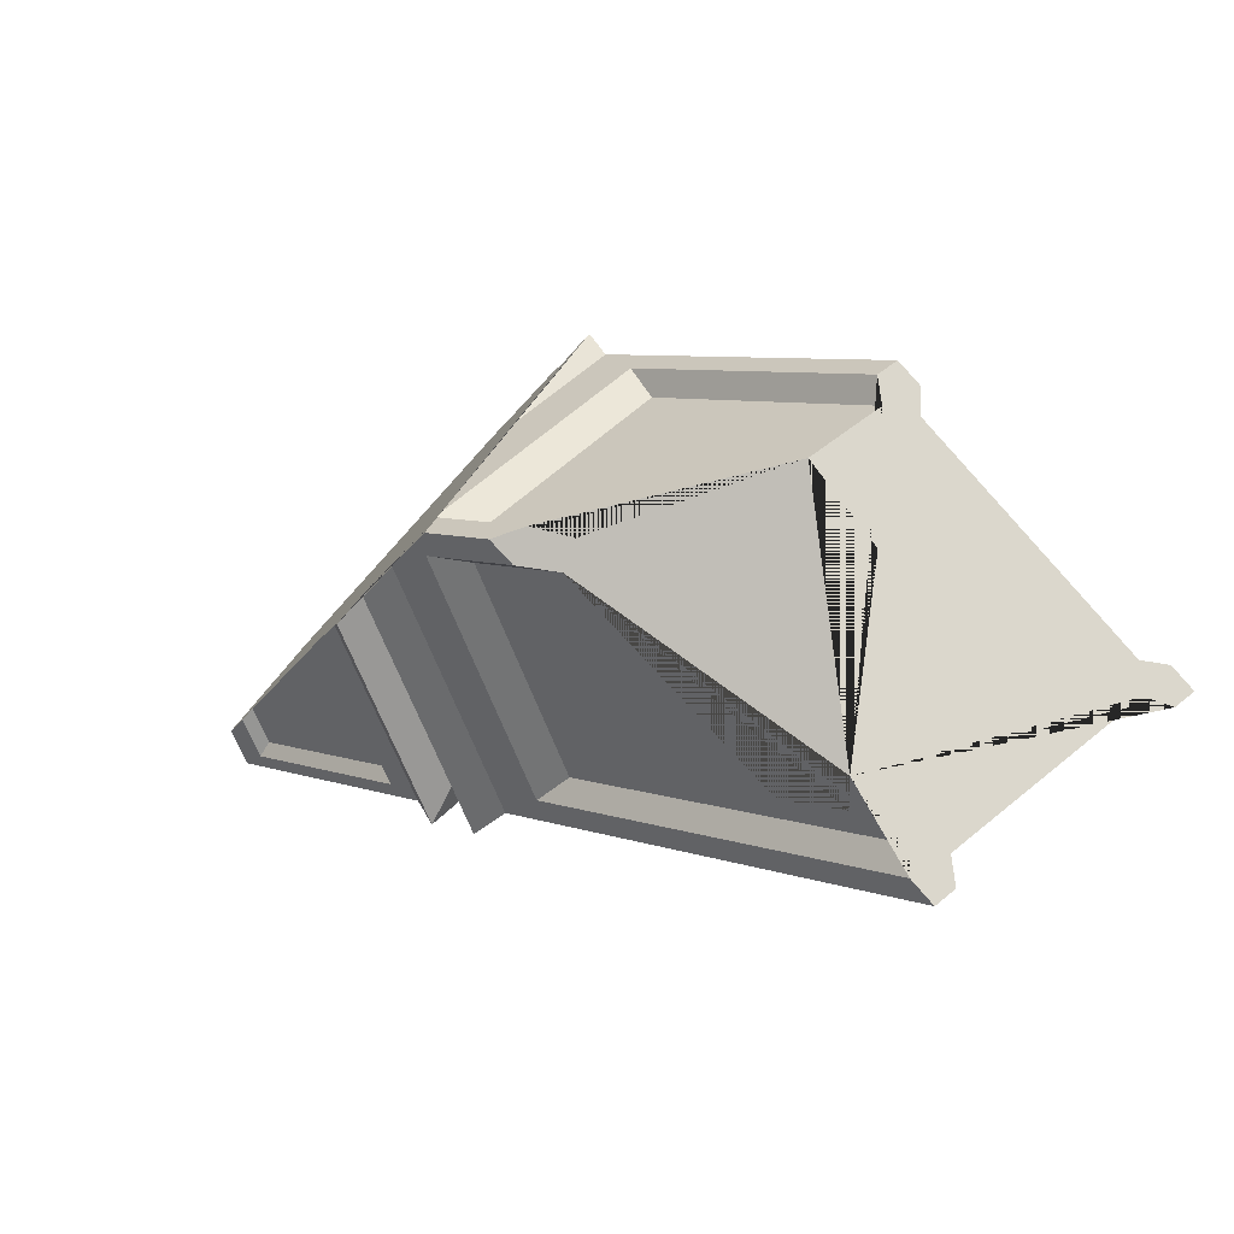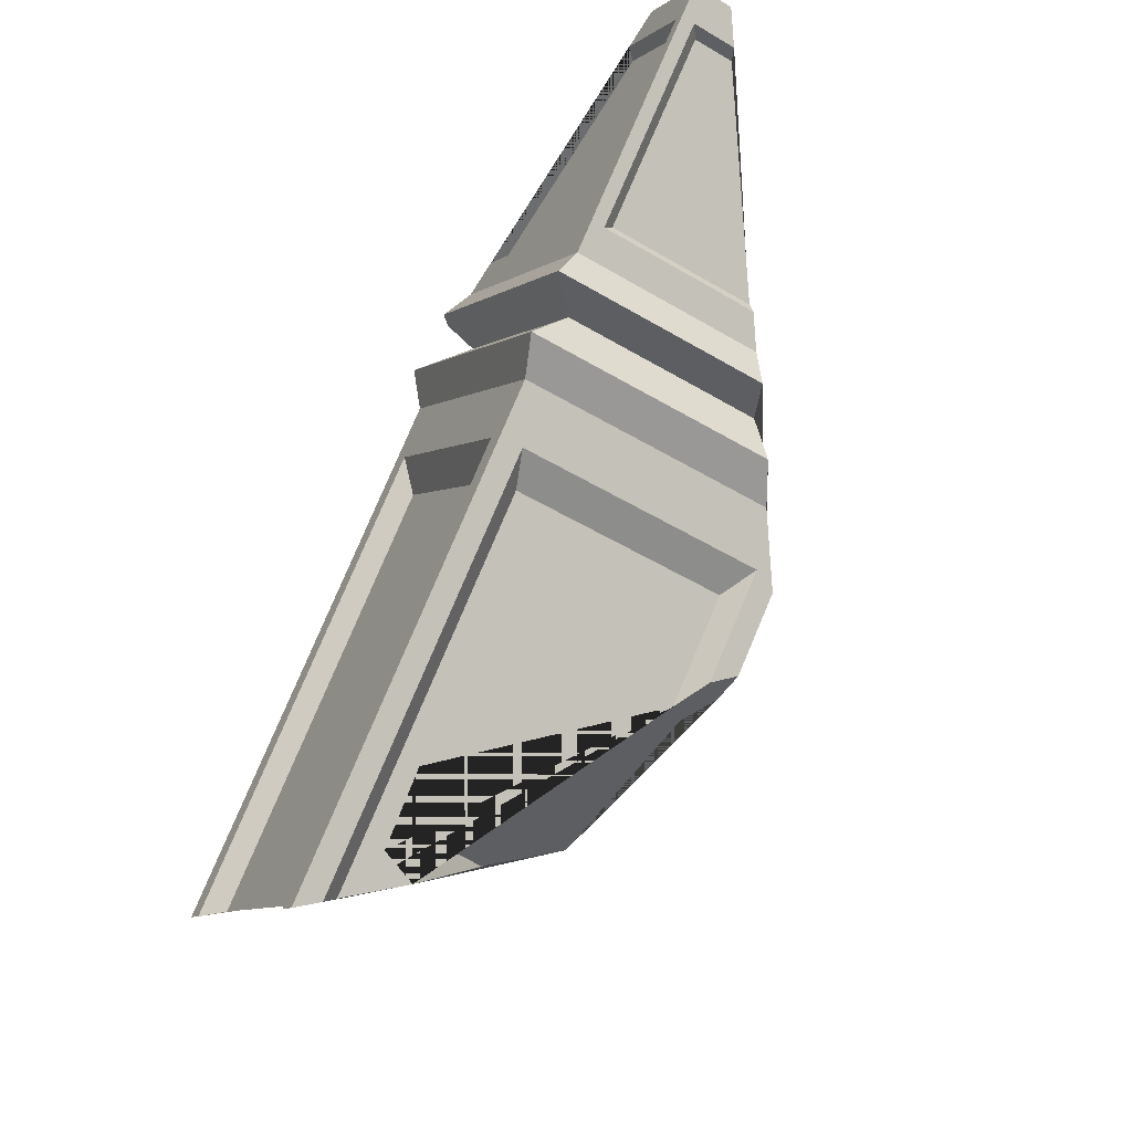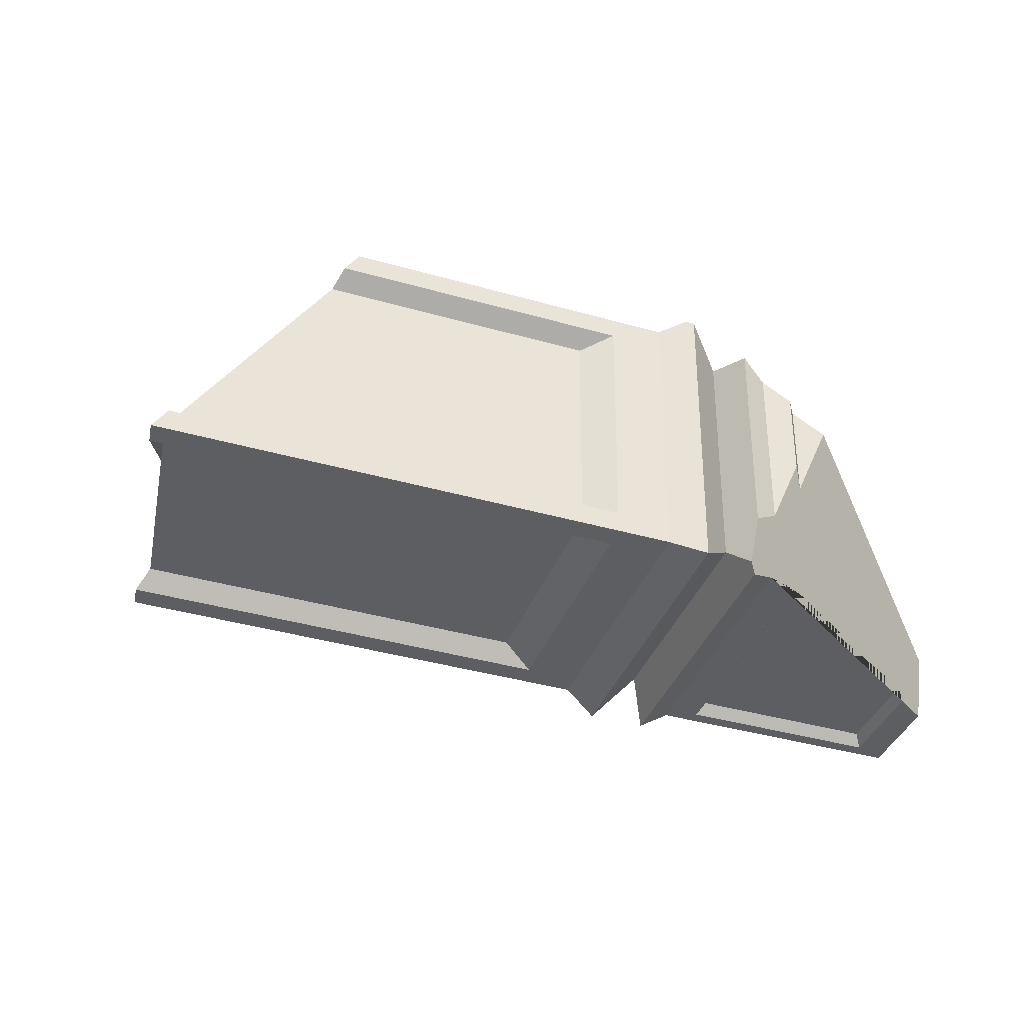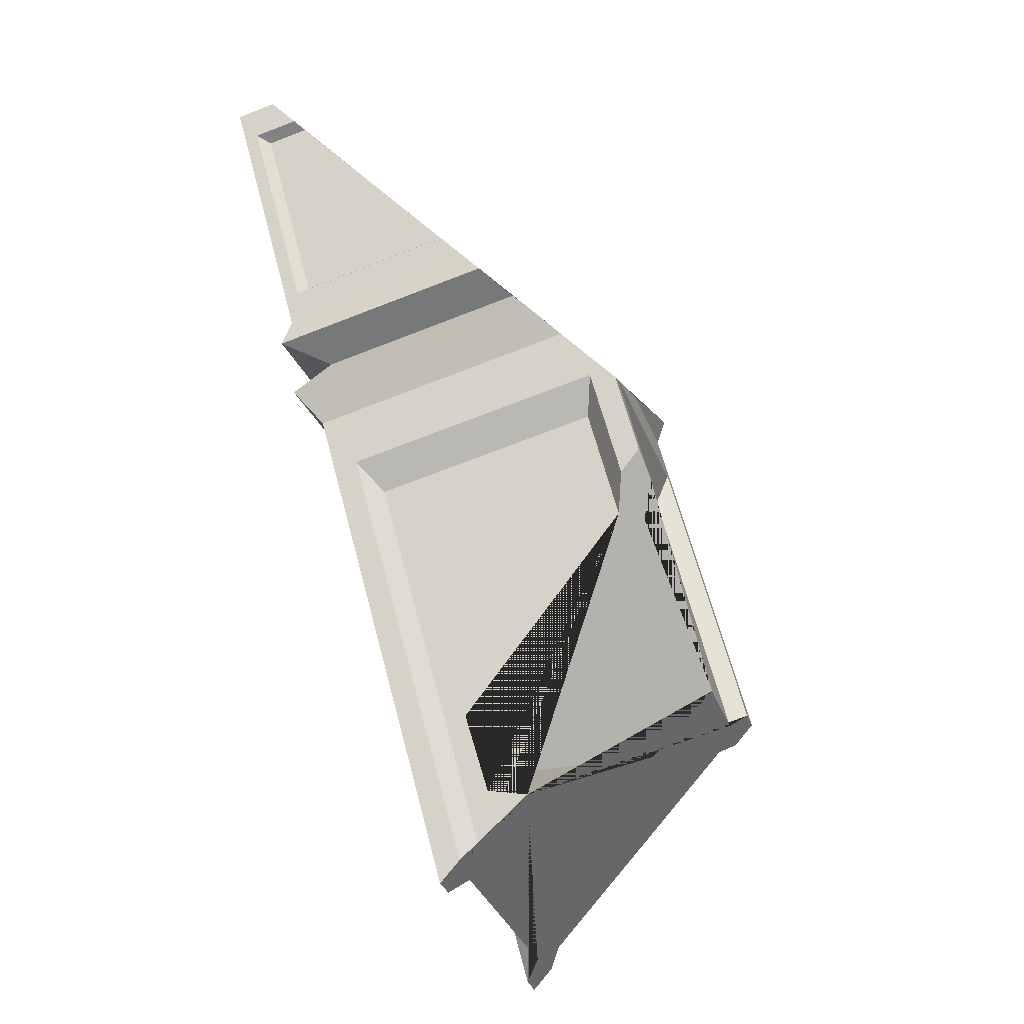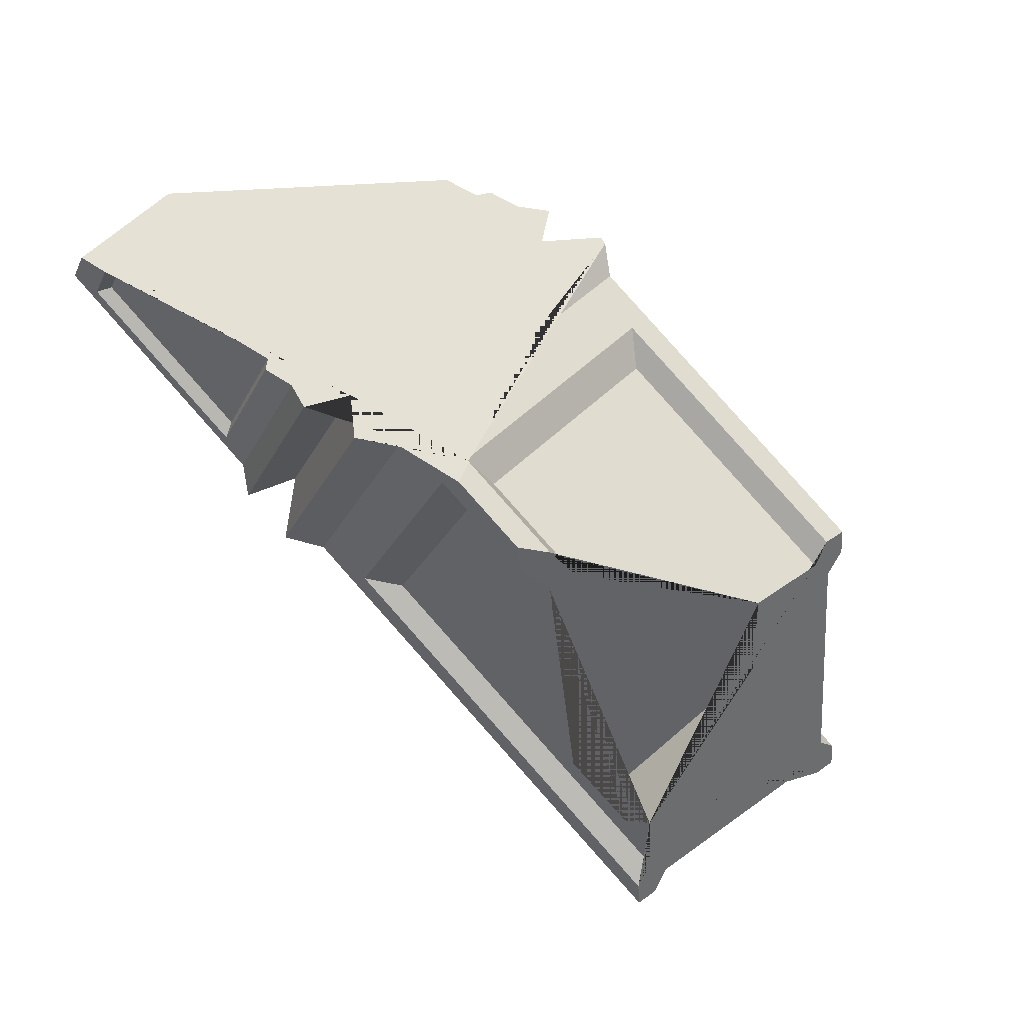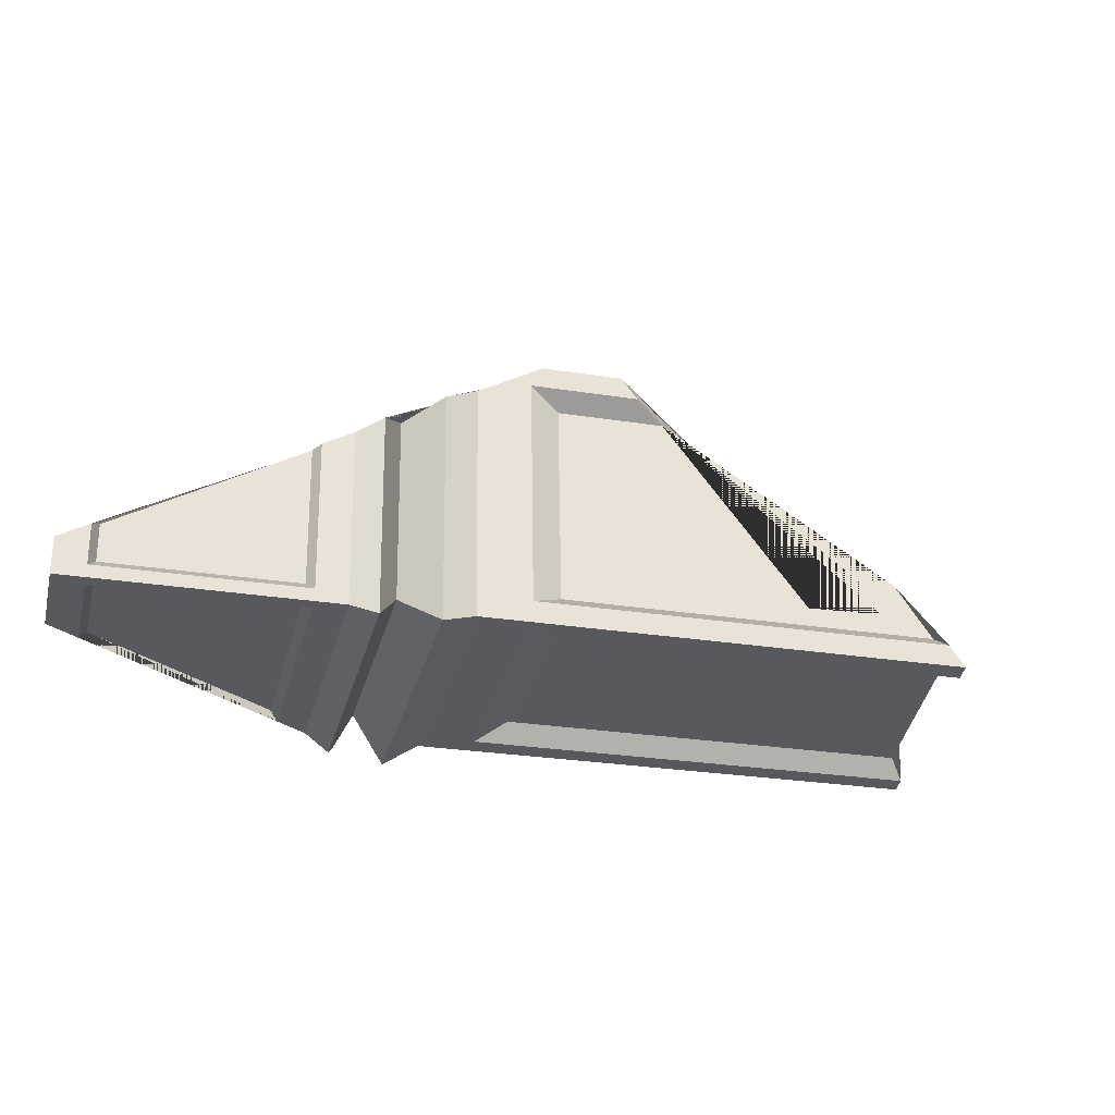
<metadata>
{"format":"obj","ext":"obj","renderer":"f3d","projection":"perspective","resolution":1024,"background":"white","views":[{"elev":-64.1,"azim":-162.0,"up":"+Z"},{"elev":-51.9,"azim":55.0,"up":"+Z"},{"elev":-35.5,"azim":-63.7,"up":"+Y"},{"elev":-71.2,"azim":108.7,"up":"+Z"},{"elev":-25.5,"azim":156.7,"up":"+Z"},{"elev":-32.6,"azim":121.8,"up":"+Y"}]}
</metadata>
<code>
o BrokenBlock3
v 2.623 -2.041 -0.08622
v -0.3051 -1.867 2.915
v 2.771 -1.871 0.2887
v 2.094 -1.524 0.0537
v 2.758 0.875 -0.1229
v 2.891 0.7066 0.2563
v 2.22 1.172 0.01979
v 2.204 1.345 -0.6907
v 1.715 1.685 -0.8652
v 2.048 -2.021 -0.6484
v -1.043 -1.838 2.519
v 1.555 -1.77 -0.8217
v 1.038 -1.442 -1.345
v -3.224 -1.607 -5.494
v -1.214 -1.606 2.017
v 0.8065 -1.739 -1.119
v -3.472 -1.593 -5.302
v 0.3544 -1.463 -1.274
v -1.529 -1.6 1.275
v -1.679 -1.342 0.8108
v -6.148 -1.443 -3.241
v -6.396 -1.429 -3.049
v -5.844 -1.2 -3.261
v -3.514 -1.331 -5.056
v -6.238 -1.123 -2.913
v -5.923 -0.9222 -2.975
v -1.732 -1.277 1.493
v -1.856 -1.061 1.001
v -1.576 2.067 1.451
v -1.03 2.359 1.967
v -4.532 2.167 -1.439
v -1.72 1.85 0.9642
v -4.437 1.943 -1.692
v -4.374 2.473 -1.302
v -4.125 2.459 -1.493
v -1.345 2.364 1.225
v -4.083 2.197 -1.739
v -1.519 2.109 0.7674
v -3.206 2.148 -2.415
v -3.639 1.155 -2.919
v -0.6052 2.027 -2.412
v 0.5148 1.989 -1.317
v -0.1489 2.264 -2.283
v 0.9577 2.226 -1.201
v 0.2954 2.244 -2.283
v 1.089 2.216 -1.507
v 0.1178 1.939 -2.438
v 1.193 1.902 -1.387
v -0.373 1.744 -2.547
v 0.6909 1.707 -1.507
v -0.7174 1.153 -2.849
v -3.253 0.2775 -3.345
v -1.886 -0.8505 -3.873
v -2.641 -1.111 -4.021
v -2.634 -0.8001 -4.606
v -2.768 -0.3209 -4.765
v -3.16 -1.077 -5.104
v -3.248 0.4918 -3.748
v 0.5556 -1.204 -1.471
v -3.066 -1.302 -5.357
v 1.356 1.99 -1.233
v 0.9683 2.214 -1.176
v 0.9071 2.23 -1.084
v 0.09148 2.292 0.8169
v -0.8814 2.535 2.351
v -0.8423 2.484 2.465
v -0.1526 2.059 2.477
v -0.3124 -1.381 2.52
v -0.2882 2.014 3.033
v -0.4298 -1.035 3.071
v 0.08057 1.757 3.167
v 0.3781 1.505 3.472
v -0.03743 -0.7828 3.199
v 0.3195 0.244 3.488
v 0.4847 -0.04562 3.456
v 0.5521 1.406 3.438
v 0.8898 1.119 3.784
v 4.341 -1.036 3.964
v 5.419 -1.439 2.847
v 4.471 -1.906 3.8
v 5.394 -1.961 2.854
v 3.957 -1.883 3.708
v 4.96 -1.943 2.681
v 3.812 -1.726 3.715
v 4.798 -1.785 2.705
v 0.716 -1.589 3.166
v 2.939 -1.721 0.8874
v 0.6162 -1.736 3.115
v 0.1019 -1.713 3.024
v 2.954 -1.874 0.7196
v 5.094 -1.77 2.55
v 4.922 -1.625 2.583
v 3.088 -1.702 0.5883
v 5.121 -1.186 2.542
v 4.947 -1.088 2.576
v 3.156 0.4324 0.7407
v 3.188 0.4541 0.5612
v 3.063 -1.561 0.7658
v -0.4242 -1.723 2.923
f 68 4 1 2 99
f 1 3 89 2
f 3 1 5 6
f 1 4 7 5
f 62 63 64 65 66 67 69 71 72 76 77 78 79 94 95 96 97 6 5 7 8 9 61 46 44
f 7 4 10 8
f 10 12 9 8
f 10 11 15 12
f 11 10 4 68
f 60 13 12 14
f 12 13 48 61 9
f 14 12 16 17
f 12 15 19 16
f 17 16 18 24
f 16 19 20 18
f 21 19 15 22
f 23 20 19 21
f 56 57 60 14 17 24 23 21 22 25 26 33 31 34 35 37 39 40 58
f 24 18 20 23
f 27 25 22 15
f 28 26 25 27
f 15 30 29 27
f 27 29 32 28
f 31 29 30 34
f 33 32 29 31
f 26 28 32 33
f 36 35 34 30
f 38 37 35 36
f 37 38 42 41 39
f 39 41 43 45 47 49 51 52 40
f 41 42 62 44 43
f 44 46 45 43
f 45 46 61 48 47
f 47 48 50 49
f 49 50 59 57 56 55 53 51
f 53 54 52 51
f 55 54 53
f 58 52 54 55 56
f 52 58 40
f 57 59 13 60
f 48 13 59 50
f 36 63 62 42 38
f 63 36 30 64
f 65 64 30
f 30 15 11 66 65
f 68 67 66 11
f 68 99 70 69 67
f 71 69 70 73
f 72 71 73 74
f 89 88 86 84 82 80 78 77 75 74 73 70 99 2
f 76 72 74 75
f 77 76 75
f 79 78 80 81
f 83 81 80 82
f 84 85 83 82
f 87 85 84 86
f 87 86 88 90
f 3 90 88 89
f 3 81 83 90
f 90 83 85 87
f 81 91 94 79
f 81 3 93 91
f 91 93 98 92
f 94 91 92 95
f 95 92 98 96
f 98 93 97 96
f 97 93 3 6

</code>
